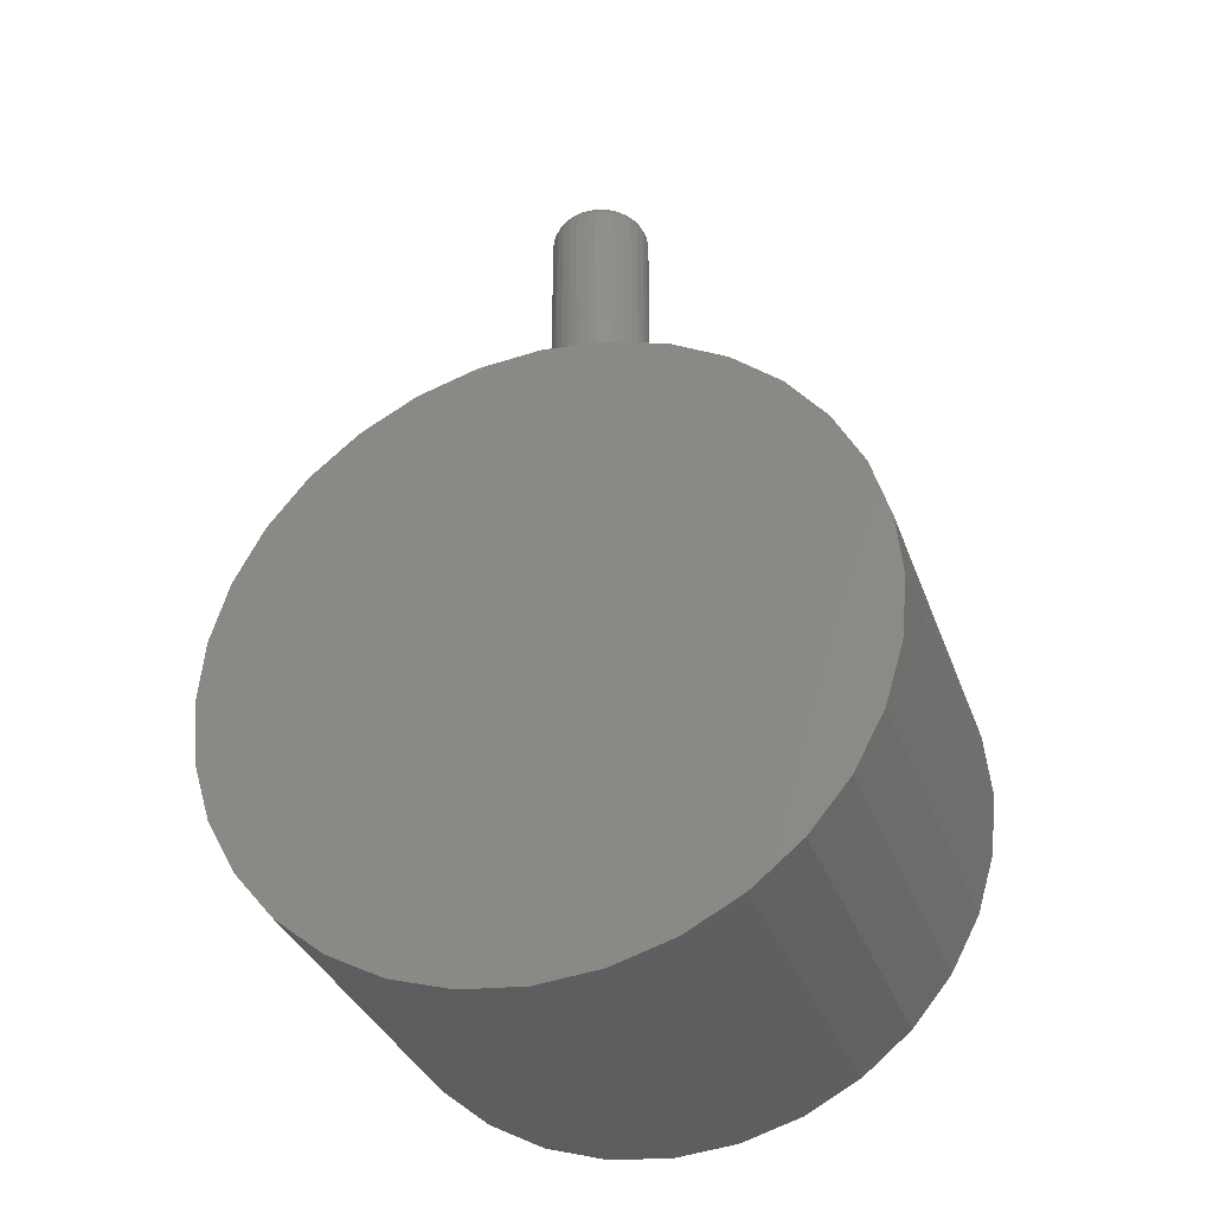
<metadata>
{"format":"stl","ext":"stl","renderer":"f3d","projection":"perspective","resolution":1024,"background":"white","views":[{"elev":-33.7,"azim":18.2,"up":"+Z"}]}
</metadata>
<code>
# stl→obj: 406 verts, 808 faces
v -0.003289 0.02796 0.75
v -0.008744 0.02742 0.75
v -0.01399 0.02583 0.75
v 0.002165 0.02742 0.75
v 0.007411 0.02583 0.75
v -0.01882 0.02325 0.75
v 0.01224 0.02325 0.75
v -0.02306 0.01977 0.75
v 0.01648 0.01977 0.75
v -0.02654 0.01553 0.75
v 0.01996 0.01553 0.75
v -0.02912 0.0107 0.75
v 0.02254 0.0107 0.75
v -0.03071 0.005455 0.75
v 0.02413 0.005455 0.75
v 0.02413 -0.005455 0.75
v -0.02912 -0.0107 0.75
v 0.02254 -0.0107 0.75
v -0.02654 -0.01553 0.75
v 0.01996 -0.01553 0.75
v -0.02306 -0.01977 0.75
v 0.01648 -0.01977 0.75
v -0.01882 -0.02325 0.75
v 0.01224 -0.02325 0.75
v -0.01399 -0.02583 0.75
v 0.007411 -0.02583 0.75
v -0.008744 -0.02742 0.75
v -0.003289 -0.02796 0.75
v 0.002165 -0.02742 0.75
v 0.02467 1.731e-17 0.75
v -0.03125 -2.208e-17 0.75
v -0.03071 -0.005455 0.75
v 0.05592 -6.709e-17 0.7188
v 0.05543 -0.007592 0.3754
v 0.05592 0 0.3754
v 0.05478 -0.01155 0.7188
v -0.0625 7.251e-18 0.7188
v -0.06176 -0.009343 0.3732
v -0.06136 -0.01155 0.7188
v -0.0625 7.251e-18 0.3731
v 0.05397 -0.01506 0.3756
v 0.05141 -0.02266 0.7188
v 0.05083 -0.02402 0.376
v 0.04594 -0.0329 0.7188
v 0.03356 -0.04635 0.3778
v 0.04049 -0.03987 0.3772
v 0.03858 -0.04187 0.7188
v 0.02961 -0.04923 0.7188
v 0.02569 -0.05163 0.3783
v 0.01937 -0.0547 0.7188
v 0.01707 -0.0556 0.3787
v 0.008262 -0.05807 0.7188
v -0.01101 -0.0587 0.3787
v -0.001518 -0.05918 0.3789
v -0.003289 -0.05921 0.7188
v -0.01484 -0.05807 0.7188
v -0.0203 -0.05672 0.3782
v -0.02595 -0.0547 0.7188
v -0.02915 -0.05326 0.3775
v -0.03619 -0.04923 0.7188
v -0.03733 -0.04845 0.3767
v -0.04516 -0.04187 0.7188
v -0.05588 -0.0272 0.3742
v -0.05087 -0.03524 0.375
v -0.05252 -0.0329 0.7188
v -0.05799 -0.02266 0.7188
v -0.05955 -0.01845 0.3736
v 0.0463 -0.03236 0.3766
v 0.00792 -0.05814 0.3789
v -0.04463 -0.04239 0.3758
v -0.06176 0.009343 0.3732
v -0.06136 0.01155 0.7188
v 0.05543 0.007592 0.3754
v 0.05478 0.01155 0.7188
v -0.05955 0.01845 0.3736
v -0.05799 0.02266 0.7188
v -0.05588 0.0272 0.3742
v -0.05252 0.0329 0.7188
v -0.05087 0.03524 0.375
v -0.04516 0.04187 0.7188
v -0.02915 0.05326 0.3775
v -0.03733 0.04845 0.3767
v -0.03619 0.04923 0.7188
v -0.02595 0.0547 0.7188
v -0.0203 0.05672 0.3782
v -0.01484 0.05807 0.7188
v -0.01101 0.0587 0.3787
v -0.003289 0.05921 0.7188
v -0.001518 0.05918 0.3789
v 0.008262 0.05807 0.7188
v 0.02569 0.05163 0.3783
v 0.01707 0.0556 0.3787
v 0.01937 0.0547 0.7188
v 0.02961 0.04923 0.7188
v 0.03356 0.04635 0.3778
v 0.03858 0.04187 0.7188
v 0.04049 0.03987 0.3772
v 0.04594 0.0329 0.7188
v 0.05397 0.01506 0.3756
v 0.05083 0.02402 0.376
v 0.05141 0.02266 0.7188
v -0.04463 0.04239 0.3758
v 0.00792 0.05814 0.3789
v 0.0463 0.03236 0.3766
v 0.03077 -6.939e-18 0.7494
v 0.03011 -0.006644 0.7494
v 0.03663 0 0.7476
v 0.03586 -0.007788 0.7476
v 0.04203 -3.469e-18 0.7447
v 0.04116 -0.008842 0.7447
v 0.04677 0 0.7408
v 0.04581 -0.009766 0.7408
v 0.05065 0 0.7361
v 0.04962 -0.01052 0.7361
v 0.05354 -6.939e-18 0.7307
v 0.05245 -0.01109 0.7307
v 0.05532 0 0.7248
v 0.05419 -0.01143 0.7248
v -0.03669 -0.006644 0.7494
v -0.03735 1.735e-17 0.7494
v -0.04244 -0.007788 0.7476
v -0.04321 2.776e-17 0.7476
v -0.04774 -0.008842 0.7447
v -0.04861 3.123e-17 0.7447
v -0.05239 -0.009766 0.7408
v -0.05335 2.776e-17 0.7408
v -0.0562 -0.01052 0.7361
v -0.05723 3.469e-17 0.7361
v -0.05903 -0.01109 0.7307
v -0.06012 3.816e-17 0.7307
v -0.06077 -0.01143 0.7248
v -0.0619 4.163e-17 0.7248
v -0.03475 -0.01303 0.7494
v -0.04017 -0.01528 0.7476
v -0.04516 -0.01734 0.7447
v -0.04954 -0.01916 0.7408
v -0.05313 -0.02064 0.7361
v -0.0558 -0.02175 0.7307
v -0.05744 -0.02243 0.7248
v -0.03161 -0.01892 0.7494
v -0.03648 -0.02218 0.7476
v -0.04097 -0.02518 0.7447
v -0.04491 -0.02781 0.7408
v -0.04814 -0.02997 0.7361
v -0.05054 -0.03157 0.7307
v -0.05202 -0.03256 0.7248
v -0.02737 -0.02408 0.7494
v -0.03152 -0.02823 0.7476
v -0.03534 -0.03205 0.7447
v -0.03869 -0.0354 0.7408
v -0.04143 -0.03814 0.7361
v -0.04348 -0.04019 0.7307
v -0.04473 -0.04144 0.7248
v -0.02221 -0.02832 0.7494
v -0.02547 -0.03319 0.7476
v -0.02847 -0.03768 0.7447
v -0.0311 -0.04162 0.7408
v -0.03326 -0.04485 0.7361
v -0.03486 -0.04725 0.7307
v -0.03585 -0.04873 0.7248
v -0.01632 -0.03146 0.7494
v -0.01857 -0.03688 0.7476
v -0.02063 -0.04187 0.7447
v -0.02245 -0.04625 0.7408
v -0.02393 -0.04984 0.7361
v -0.02504 -0.05251 0.7307
v -0.02572 -0.05415 0.7248
v -0.009934 -0.0334 0.7494
v -0.01108 -0.03915 0.7476
v -0.01213 -0.04445 0.7447
v -0.01306 -0.0491 0.7408
v -0.01381 -0.05291 0.7361
v -0.01438 -0.05574 0.7307
v -0.01472 -0.05748 0.7248
v -0.003289 -0.03406 0.7494
v -0.003289 -0.03992 0.7476
v -0.003289 -0.04532 0.7447
v -0.003289 -0.05006 0.7408
v -0.003289 -0.05394 0.7361
v -0.003289 -0.05683 0.7307
v -0.003289 -0.05861 0.7248
v 0.003355 -0.0334 0.7494
v 0.004498 -0.03915 0.7476
v 0.005552 -0.04445 0.7447
v 0.006476 -0.0491 0.7408
v 0.007234 -0.05291 0.7361
v 0.007798 -0.05574 0.7307
v 0.008145 -0.05748 0.7248
v 0.009744 -0.03146 0.7494
v 0.01199 -0.03688 0.7476
v 0.01405 -0.04187 0.7447
v 0.01587 -0.04625 0.7408
v 0.01735 -0.04984 0.7361
v 0.01846 -0.05251 0.7307
v 0.01914 -0.05415 0.7248
v 0.01563 -0.02832 0.7494
v 0.01889 -0.03319 0.7476
v 0.02189 -0.03768 0.7447
v 0.02452 -0.04162 0.7408
v 0.02668 -0.04485 0.7361
v 0.02828 -0.04725 0.7307
v 0.02927 -0.04873 0.7248
v 0.02079 -0.02408 0.7494
v 0.02494 -0.02823 0.7476
v 0.02876 -0.03205 0.7447
v 0.03211 -0.0354 0.7408
v 0.03485 -0.03814 0.7361
v 0.0369 -0.04019 0.7307
v 0.03815 -0.04144 0.7248
v 0.02503 -0.01892 0.7494
v 0.0299 -0.02218 0.7476
v 0.03439 -0.02518 0.7447
v 0.03833 -0.02781 0.7408
v 0.04156 -0.02997 0.7361
v 0.04396 -0.03157 0.7307
v 0.04544 -0.03256 0.7248
v 0.02818 -0.01303 0.7494
v 0.03359 -0.01528 0.7476
v 0.03858 -0.01734 0.7447
v 0.04296 -0.01916 0.7408
v 0.04655 -0.02064 0.7361
v 0.04922 -0.02175 0.7307
v 0.05086 -0.02243 0.7248
v -0.03669 0.006644 0.7494
v -0.04244 0.007788 0.7476
v -0.04774 0.008842 0.7447
v -0.05239 0.009766 0.7408
v -0.0562 0.01052 0.7361
v -0.05903 0.01109 0.7307
v -0.06077 0.01143 0.7248
v 0.03011 0.006644 0.7494
v 0.03586 0.007788 0.7476
v 0.04116 0.008842 0.7447
v 0.04581 0.009766 0.7408
v 0.04962 0.01052 0.7361
v 0.05245 0.01109 0.7307
v 0.05419 0.01143 0.7248
v 0.02818 0.01303 0.7494
v 0.03359 0.01528 0.7476
v 0.03858 0.01734 0.7447
v 0.04296 0.01916 0.7408
v 0.04655 0.02064 0.7361
v 0.04922 0.02175 0.7307
v 0.05086 0.02243 0.7248
v 0.02503 0.01892 0.7494
v 0.0299 0.02218 0.7476
v 0.03439 0.02518 0.7447
v 0.03833 0.02781 0.7408
v 0.04156 0.02997 0.7361
v 0.04396 0.03157 0.7307
v 0.04544 0.03256 0.7248
v 0.02079 0.02408 0.7494
v 0.02494 0.02823 0.7476
v 0.02876 0.03205 0.7447
v 0.03211 0.0354 0.7408
v 0.03485 0.03814 0.7361
v 0.0369 0.04019 0.7307
v 0.03815 0.04144 0.7248
v 0.01563 0.02832 0.7494
v 0.01889 0.03319 0.7476
v 0.02189 0.03768 0.7447
v 0.02452 0.04162 0.7408
v 0.02668 0.04485 0.7361
v 0.02828 0.04725 0.7307
v 0.02927 0.04873 0.7248
v 0.009744 0.03146 0.7494
v 0.01199 0.03688 0.7476
v 0.01405 0.04187 0.7447
v 0.01587 0.04625 0.7408
v 0.01735 0.04984 0.7361
v 0.01846 0.05251 0.7307
v 0.01914 0.05415 0.7248
v 0.003355 0.0334 0.7494
v 0.004498 0.03915 0.7476
v 0.005552 0.04445 0.7447
v 0.006476 0.0491 0.7408
v 0.007234 0.05291 0.7361
v 0.007798 0.05574 0.7307
v 0.008145 0.05748 0.7248
v -0.003289 0.03406 0.7494
v -0.003289 0.03992 0.7476
v -0.003289 0.04532 0.7447
v -0.003289 0.05006 0.7408
v -0.003289 0.05394 0.7361
v -0.003289 0.05683 0.7307
v -0.003289 0.05861 0.7248
v -0.009934 0.0334 0.7494
v -0.01108 0.03915 0.7476
v -0.01213 0.04445 0.7447
v -0.01306 0.0491 0.7408
v -0.01381 0.05291 0.7361
v -0.01438 0.05574 0.7307
v -0.01472 0.05748 0.7248
v -0.01632 0.03146 0.7494
v -0.01857 0.03688 0.7476
v -0.02063 0.04187 0.7447
v -0.02245 0.04625 0.7408
v -0.02393 0.04984 0.7361
v -0.02504 0.05251 0.7307
v -0.02572 0.05415 0.7248
v -0.02221 0.02832 0.7494
v -0.02547 0.03319 0.7476
v -0.02847 0.03768 0.7447
v -0.0311 0.04162 0.7408
v -0.03326 0.04485 0.7361
v -0.03486 0.04725 0.7307
v -0.03585 0.04873 0.7248
v -0.02737 0.02408 0.7494
v -0.03152 0.02823 0.7476
v -0.03534 0.03205 0.7447
v -0.03869 0.0354 0.7408
v -0.04143 0.03814 0.7361
v -0.04348 0.04019 0.7307
v -0.04473 0.04144 0.7248
v -0.03161 0.01892 0.7494
v -0.03648 0.02218 0.7476
v -0.04097 0.02518 0.7447
v -0.04491 0.02781 0.7408
v -0.04814 0.02997 0.7361
v -0.05054 0.03157 0.7307
v -0.05202 0.03256 0.7248
v -0.03475 0.01303 0.7494
v -0.04017 0.01528 0.7476
v -0.04516 0.01734 0.7447
v -0.04954 0.01916 0.7408
v -0.05313 0.02064 0.7361
v -0.0558 0.02175 0.7307
v -0.05744 0.02243 0.7248
v -0.06998 -3.885e-18 0.3717
v 0.003947 0.2266 0.3789
v 0.003947 -0.2266 0.3789
v -0.06998 0.2266 0.3717
v 0.07788 0.2266 0.3717
v 0.07788 4.323e-18 0.3717
v -0.06998 -0.2266 0.3717
v 0.07788 -0.2266 0.3717
v -0.1411 -0.2266 0.3501
v -0.1411 -7.831e-18 0.3501
v -0.2066 -0.2266 0.3151
v -0.2066 -1.147e-17 0.3151
v -0.264 -0.2266 0.268
v -0.264 -1.466e-17 0.268
v -0.3111 -0.2266 0.2105
v -0.3111 -1.727e-17 0.2105
v -0.3462 -0.2266 0.145
v -0.3462 -1.922e-17 0.145
v -0.3677 -0.2266 0.07393
v -0.3677 -2.041e-17 0.07393
v -0.375 -0.2266 4.641e-17
v -0.375 0.2266 4.641e-17
v 0.3829 -0.2266 -4.641e-17
v 0.3829 0.2266 -4.641e-17
v 0.3756 2.085e-17 0.07393
v 0.3756 0.2266 0.07393
v 0.354 1.965e-17 0.145
v 0.354 0.2266 0.145
v 0.319 1.771e-17 0.2105
v 0.319 0.2266 0.2105
v 0.2719 1.509e-17 0.268
v 0.2719 0.2266 0.268
v 0.2145 1.191e-17 0.3151
v 0.2145 0.2266 0.3151
v 0.149 8.269e-18 0.3501
v 0.149 0.2266 0.3501
v -0.1411 0.2266 0.3501
v -0.2066 0.2266 0.3151
v -0.264 0.2266 0.268
v -0.3111 0.2266 0.2105
v -0.3462 0.2266 0.145
v -0.3677 0.2266 0.07393
v 0.149 -0.2266 0.3501
v 0.2145 -0.2266 0.3151
v 0.2719 -0.2266 0.268
v 0.319 -0.2266 0.2105
v 0.354 -0.2266 0.145
v 0.3756 -0.2266 0.07393
v 0.3756 -0.2266 -0.07393
v -0.3677 -0.2266 -0.07393
v 0.354 -0.2266 -0.145
v -0.3462 -0.2266 -0.145
v 0.319 -0.2266 -0.2105
v -0.3111 -0.2266 -0.2105
v 0.2719 -0.2266 -0.268
v -0.264 -0.2266 -0.268
v 0.2145 -0.2266 -0.3151
v -0.2066 -0.2266 -0.3151
v 0.149 -0.2266 -0.3501
v -0.1411 -0.2266 -0.3501
v 0.07788 -0.2266 -0.3717
v -0.06998 -0.2266 -0.3717
v 0.003947 -0.2266 -0.3789
v 0.003947 0.2266 -0.3789
v -0.06998 0.2266 -0.3717
v 0.07788 0.2266 -0.3717
v -0.1411 0.2266 -0.3501
v 0.149 0.2266 -0.3501
v -0.2066 0.2266 -0.3151
v 0.2145 0.2266 -0.3151
v -0.264 0.2266 -0.268
v 0.2719 0.2266 -0.268
v -0.3111 0.2266 -0.2105
v 0.319 0.2266 -0.2105
v -0.3462 0.2266 -0.145
v 0.354 0.2266 -0.145
v -0.3677 0.2266 -0.07393
v 0.3756 0.2266 -0.07393
f 1 2 3
f 4 1 3
f 4 3 5
f 5 3 6
f 5 6 7
f 7 6 8
f 7 8 9
f 9 8 10
f 9 10 11
f 11 10 12
f 11 12 13
f 13 12 14
f 13 14 15
f 16 17 18
f 18 17 19
f 18 19 20
f 20 19 21
f 20 21 22
f 22 21 23
f 22 23 24
f 24 23 25
f 24 25 26
f 26 25 27
f 26 27 28
f 26 28 29
f 15 14 30
f 30 14 31
f 30 31 16
f 16 31 32
f 16 32 17
f 33 34 35
f 33 36 34
f 37 38 39
f 37 40 38
f 34 36 41
f 41 36 42
f 41 42 43
f 43 42 44
f 45 46 47
f 47 48 45
f 45 48 49
f 49 48 50
f 49 50 51
f 51 50 52
f 53 54 55
f 55 56 53
f 57 53 56
f 56 58 57
f 57 58 59
f 59 58 60
f 59 60 61
f 61 60 62
f 63 64 65
f 65 66 63
f 63 66 67
f 67 66 39
f 67 39 38
f 47 46 44
f 44 46 68
f 44 68 43
f 55 54 52
f 52 54 69
f 52 69 51
f 65 64 62
f 62 64 70
f 62 70 61
f 37 71 40
f 37 72 71
f 33 73 74
f 33 35 73
f 75 71 72
f 72 76 75
f 77 75 76
f 76 78 77
f 77 78 79
f 79 78 80
f 81 82 83
f 83 84 81
f 85 81 84
f 84 86 85
f 85 86 87
f 87 86 88
f 87 88 89
f 89 88 90
f 91 92 93
f 93 94 91
f 95 91 94
f 94 96 95
f 95 96 97
f 97 96 98
f 99 100 101
f 101 74 99
f 73 99 74
f 83 82 80
f 80 82 102
f 80 102 79
f 93 92 90
f 90 92 103
f 90 103 89
f 101 100 98
f 98 100 104
f 98 104 97
f 30 16 105
f 105 16 106
f 105 106 107
f 107 106 108
f 107 108 109
f 109 108 110
f 109 110 111
f 111 110 112
f 111 112 113
f 113 112 114
f 113 114 115
f 115 114 116
f 115 116 117
f 117 116 118
f 117 118 33
f 33 118 36
f 32 31 119
f 119 31 120
f 119 120 121
f 121 120 122
f 121 122 123
f 123 122 124
f 123 124 125
f 125 124 126
f 125 126 127
f 127 126 128
f 127 128 129
f 129 128 130
f 129 130 131
f 131 130 132
f 131 132 39
f 39 132 37
f 17 32 133
f 133 32 119
f 133 119 134
f 134 119 121
f 134 121 135
f 135 121 123
f 135 123 136
f 136 123 125
f 136 125 137
f 137 125 127
f 137 127 138
f 138 127 129
f 138 129 139
f 139 129 131
f 139 131 66
f 66 131 39
f 19 17 140
f 140 17 133
f 140 133 141
f 141 133 134
f 141 134 142
f 142 134 135
f 142 135 143
f 143 135 136
f 143 136 144
f 144 136 137
f 144 137 145
f 145 137 138
f 145 138 146
f 146 138 139
f 146 139 65
f 65 139 66
f 21 19 147
f 147 19 140
f 147 140 148
f 148 140 141
f 148 141 149
f 149 141 142
f 149 142 150
f 150 142 143
f 150 143 151
f 151 143 144
f 151 144 152
f 152 144 145
f 152 145 153
f 153 145 146
f 153 146 62
f 62 146 65
f 23 21 154
f 154 21 147
f 154 147 155
f 155 147 148
f 155 148 156
f 156 148 149
f 156 149 157
f 157 149 150
f 157 150 158
f 158 150 151
f 158 151 159
f 159 151 152
f 159 152 160
f 160 152 153
f 160 153 60
f 60 153 62
f 25 23 161
f 161 23 154
f 161 154 162
f 162 154 155
f 162 155 163
f 163 155 156
f 163 156 164
f 164 156 157
f 164 157 165
f 165 157 158
f 165 158 166
f 166 158 159
f 166 159 167
f 167 159 160
f 167 160 58
f 58 160 60
f 27 25 168
f 168 25 161
f 168 161 169
f 169 161 162
f 169 162 170
f 170 162 163
f 170 163 171
f 171 163 164
f 171 164 172
f 172 164 165
f 172 165 173
f 173 165 166
f 173 166 174
f 174 166 167
f 174 167 56
f 56 167 58
f 28 27 175
f 175 27 168
f 175 168 176
f 176 168 169
f 176 169 177
f 177 169 170
f 177 170 178
f 178 170 171
f 178 171 179
f 179 171 172
f 179 172 180
f 180 172 173
f 180 173 181
f 181 173 174
f 181 174 55
f 55 174 56
f 29 28 182
f 182 28 175
f 182 175 183
f 183 175 176
f 183 176 184
f 184 176 177
f 184 177 185
f 185 177 178
f 185 178 186
f 186 178 179
f 186 179 187
f 187 179 180
f 187 180 188
f 188 180 181
f 188 181 52
f 52 181 55
f 26 29 189
f 189 29 182
f 189 182 190
f 190 182 183
f 190 183 191
f 191 183 184
f 191 184 192
f 192 184 185
f 192 185 193
f 193 185 186
f 193 186 194
f 194 186 187
f 194 187 195
f 195 187 188
f 195 188 50
f 50 188 52
f 24 26 196
f 196 26 189
f 196 189 197
f 197 189 190
f 197 190 198
f 198 190 191
f 198 191 199
f 199 191 192
f 199 192 200
f 200 192 193
f 200 193 201
f 201 193 194
f 201 194 202
f 202 194 195
f 202 195 48
f 48 195 50
f 22 24 203
f 203 24 196
f 203 196 204
f 204 196 197
f 204 197 205
f 205 197 198
f 205 198 206
f 206 198 199
f 206 199 207
f 207 199 200
f 207 200 208
f 208 200 201
f 208 201 209
f 209 201 202
f 209 202 47
f 47 202 48
f 20 22 210
f 210 22 203
f 210 203 211
f 211 203 204
f 211 204 212
f 212 204 205
f 212 205 213
f 213 205 206
f 213 206 214
f 214 206 207
f 214 207 215
f 215 207 208
f 215 208 216
f 216 208 209
f 216 209 44
f 44 209 47
f 18 20 217
f 217 20 210
f 217 210 218
f 218 210 211
f 218 211 219
f 219 211 212
f 219 212 220
f 220 212 213
f 220 213 221
f 221 213 214
f 221 214 222
f 222 214 215
f 222 215 223
f 223 215 216
f 223 216 42
f 42 216 44
f 16 18 106
f 106 18 217
f 106 217 108
f 108 217 218
f 108 218 110
f 110 218 219
f 110 219 112
f 112 219 220
f 112 220 114
f 114 220 221
f 114 221 116
f 116 221 222
f 116 222 118
f 118 222 223
f 118 223 36
f 36 223 42
f 31 14 120
f 120 14 224
f 120 224 122
f 122 224 225
f 122 225 124
f 124 225 226
f 124 226 126
f 126 226 227
f 126 227 128
f 128 227 228
f 128 228 130
f 130 228 229
f 130 229 132
f 132 229 230
f 132 230 37
f 37 230 72
f 15 30 231
f 231 30 105
f 231 105 232
f 232 105 107
f 232 107 233
f 233 107 109
f 233 109 234
f 234 109 111
f 234 111 235
f 235 111 113
f 235 113 236
f 236 113 115
f 236 115 237
f 237 115 117
f 237 117 74
f 74 117 33
f 13 15 238
f 238 15 231
f 238 231 239
f 239 231 232
f 239 232 240
f 240 232 233
f 240 233 241
f 241 233 234
f 241 234 242
f 242 234 235
f 242 235 243
f 243 235 236
f 243 236 244
f 244 236 237
f 244 237 101
f 101 237 74
f 11 13 245
f 245 13 238
f 245 238 246
f 246 238 239
f 246 239 247
f 247 239 240
f 247 240 248
f 248 240 241
f 248 241 249
f 249 241 242
f 249 242 250
f 250 242 243
f 250 243 251
f 251 243 244
f 251 244 98
f 98 244 101
f 9 11 252
f 252 11 245
f 252 245 253
f 253 245 246
f 253 246 254
f 254 246 247
f 254 247 255
f 255 247 248
f 255 248 256
f 256 248 249
f 256 249 257
f 257 249 250
f 257 250 258
f 258 250 251
f 258 251 96
f 96 251 98
f 7 9 259
f 259 9 252
f 259 252 260
f 260 252 253
f 260 253 261
f 261 253 254
f 261 254 262
f 262 254 255
f 262 255 263
f 263 255 256
f 263 256 264
f 264 256 257
f 264 257 265
f 265 257 258
f 265 258 94
f 94 258 96
f 5 7 266
f 266 7 259
f 266 259 267
f 267 259 260
f 267 260 268
f 268 260 261
f 268 261 269
f 269 261 262
f 269 262 270
f 270 262 263
f 270 263 271
f 271 263 264
f 271 264 272
f 272 264 265
f 272 265 93
f 93 265 94
f 4 5 273
f 273 5 266
f 273 266 274
f 274 266 267
f 274 267 275
f 275 267 268
f 275 268 276
f 276 268 269
f 276 269 277
f 277 269 270
f 277 270 278
f 278 270 271
f 278 271 279
f 279 271 272
f 279 272 90
f 90 272 93
f 1 4 280
f 280 4 273
f 280 273 281
f 281 273 274
f 281 274 282
f 282 274 275
f 282 275 283
f 283 275 276
f 283 276 284
f 284 276 277
f 284 277 285
f 285 277 278
f 285 278 286
f 286 278 279
f 286 279 88
f 88 279 90
f 2 1 287
f 287 1 280
f 287 280 288
f 288 280 281
f 288 281 289
f 289 281 282
f 289 282 290
f 290 282 283
f 290 283 291
f 291 283 284
f 291 284 292
f 292 284 285
f 292 285 293
f 293 285 286
f 293 286 86
f 86 286 88
f 3 2 294
f 294 2 287
f 294 287 295
f 295 287 288
f 295 288 296
f 296 288 289
f 296 289 297
f 297 289 290
f 297 290 298
f 298 290 291
f 298 291 299
f 299 291 292
f 299 292 300
f 300 292 293
f 300 293 84
f 84 293 86
f 6 3 301
f 301 3 294
f 301 294 302
f 302 294 295
f 302 295 303
f 303 295 296
f 303 296 304
f 304 296 297
f 304 297 305
f 305 297 298
f 305 298 306
f 306 298 299
f 306 299 307
f 307 299 300
f 307 300 83
f 83 300 84
f 8 6 308
f 308 6 301
f 308 301 309
f 309 301 302
f 309 302 310
f 310 302 303
f 310 303 311
f 311 303 304
f 311 304 312
f 312 304 305
f 312 305 313
f 313 305 306
f 313 306 314
f 314 306 307
f 314 307 80
f 80 307 83
f 10 8 315
f 315 8 308
f 315 308 316
f 316 308 309
f 316 309 317
f 317 309 310
f 317 310 318
f 318 310 311
f 318 311 319
f 319 311 312
f 319 312 320
f 320 312 313
f 320 313 321
f 321 313 314
f 321 314 78
f 78 314 80
f 12 10 322
f 322 10 315
f 322 315 323
f 323 315 316
f 323 316 324
f 324 316 317
f 324 317 325
f 325 317 318
f 325 318 326
f 326 318 319
f 326 319 327
f 327 319 320
f 327 320 328
f 328 320 321
f 328 321 76
f 76 321 78
f 14 12 224
f 224 12 322
f 224 322 225
f 225 322 323
f 225 323 226
f 226 323 324
f 226 324 227
f 227 324 325
f 227 325 228
f 228 325 326
f 228 326 229
f 229 326 327
f 229 327 230
f 230 327 328
f 230 328 72
f 72 328 76
f 40 329 38
f 103 330 89
f 330 103 92
f 331 69 54
f 51 69 331
f 332 329 40
f 332 40 71
f 332 71 75
f 332 75 77
f 332 77 79
f 332 79 102
f 332 102 82
f 332 82 81
f 332 81 85
f 332 85 87
f 332 87 89
f 332 89 330
f 333 330 92
f 333 92 91
f 333 91 95
f 333 95 97
f 333 97 104
f 333 104 100
f 333 100 99
f 333 99 73
f 333 73 35
f 333 35 334
f 335 331 54
f 335 54 53
f 335 53 57
f 335 57 59
f 335 59 61
f 335 61 70
f 335 70 64
f 335 64 63
f 335 63 67
f 335 67 38
f 335 38 329
f 336 334 35
f 336 35 34
f 336 34 41
f 336 41 43
f 336 43 68
f 336 68 46
f 336 46 45
f 336 45 49
f 336 49 51
f 336 51 331
f 335 329 337
f 337 329 338
f 337 338 339
f 339 338 340
f 339 340 341
f 341 340 342
f 341 342 343
f 343 342 344
f 343 344 345
f 345 344 346
f 345 346 347
f 347 346 348
f 347 348 349
f 349 348 350
f 351 352 353
f 353 352 354
f 353 354 355
f 355 354 356
f 355 356 357
f 357 356 358
f 357 358 359
f 359 358 360
f 359 360 361
f 361 360 362
f 361 362 363
f 363 362 364
f 363 364 334
f 334 364 333
f 329 332 338
f 338 332 365
f 338 365 340
f 340 365 366
f 340 366 342
f 342 366 367
f 342 367 344
f 344 367 368
f 344 368 346
f 346 368 369
f 346 369 348
f 348 369 370
f 348 370 350
f 334 336 363
f 363 336 371
f 363 371 361
f 361 371 372
f 361 372 359
f 359 372 373
f 359 373 357
f 357 373 374
f 357 374 355
f 355 374 375
f 355 375 353
f 353 375 376
f 353 376 351
f 335 336 331
f 336 335 371
f 371 335 337
f 371 337 372
f 372 337 339
f 372 339 373
f 373 339 341
f 373 341 374
f 374 341 343
f 374 343 375
f 375 343 345
f 375 345 376
f 376 345 347
f 376 347 351
f 351 347 349
f 351 349 377
f 377 349 378
f 377 378 379
f 379 378 380
f 379 380 381
f 381 380 382
f 381 382 383
f 383 382 384
f 383 384 385
f 385 384 386
f 385 386 387
f 387 386 388
f 387 388 389
f 389 388 390
f 389 390 391
f 330 333 332
f 392 393 394
f 394 393 395
f 394 395 396
f 396 395 397
f 396 397 398
f 398 397 399
f 398 399 400
f 400 399 401
f 400 401 402
f 402 401 403
f 402 403 404
f 404 403 405
f 404 405 406
f 406 405 350
f 406 350 352
f 352 350 370
f 352 370 354
f 354 370 369
f 354 369 356
f 356 369 368
f 356 368 358
f 358 368 367
f 358 367 360
f 360 367 366
f 360 366 362
f 362 366 365
f 362 365 364
f 364 365 332
f 364 332 333
f 352 351 406
f 406 351 377
f 406 377 404
f 404 377 379
f 404 379 402
f 402 379 381
f 402 381 400
f 400 381 383
f 400 383 398
f 398 383 385
f 398 385 396
f 396 385 387
f 396 387 394
f 394 387 389
f 394 389 392
f 392 389 391
f 392 391 393
f 393 391 390
f 393 390 395
f 395 390 388
f 395 388 397
f 397 388 386
f 397 386 399
f 399 386 384
f 399 384 401
f 401 384 382
f 401 382 403
f 403 382 380
f 403 380 405
f 405 380 378
f 405 378 350
f 350 378 349

</code>
